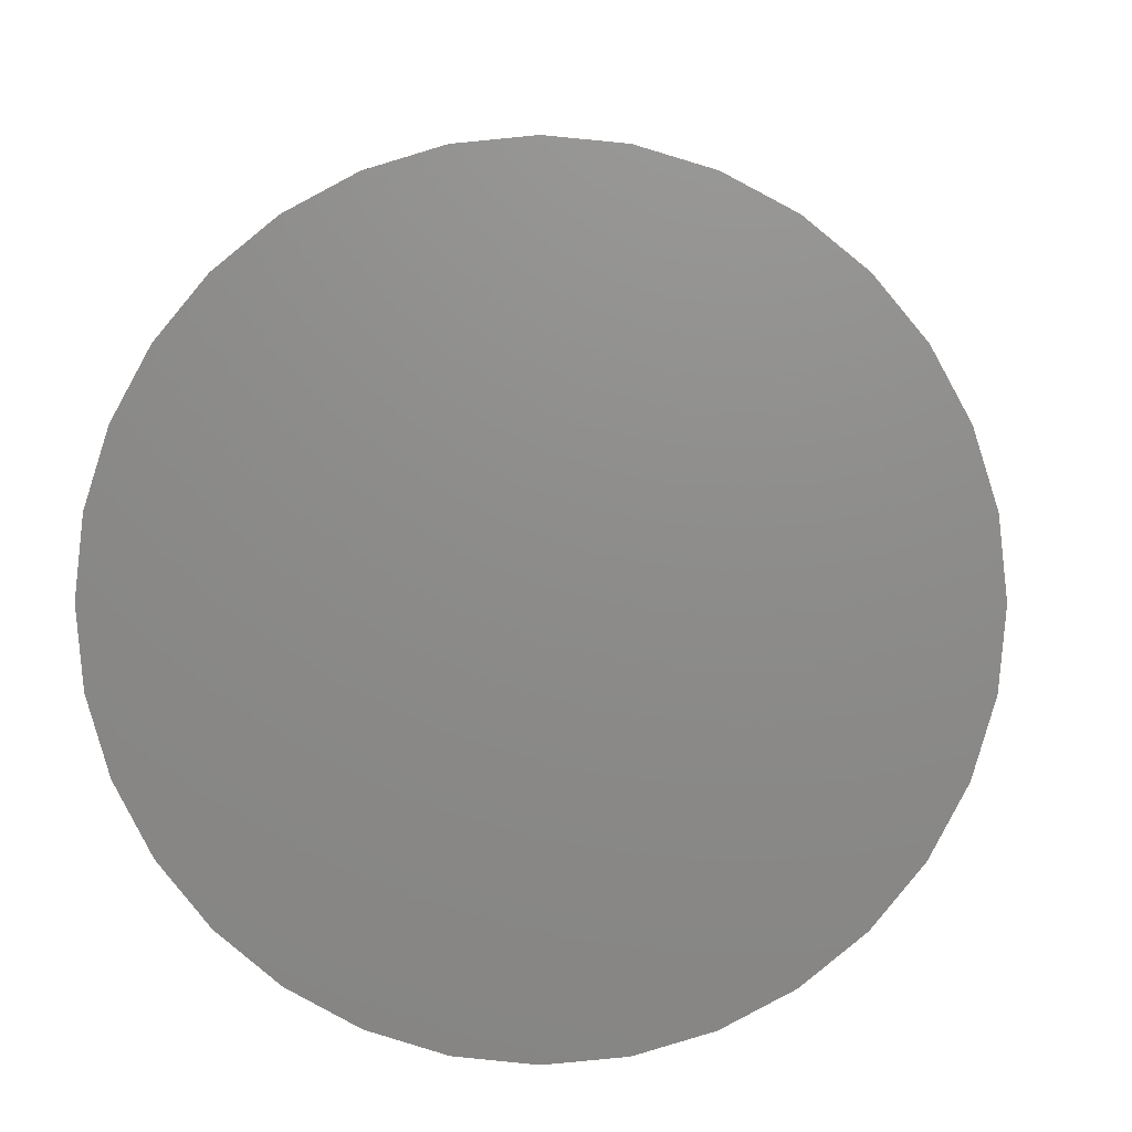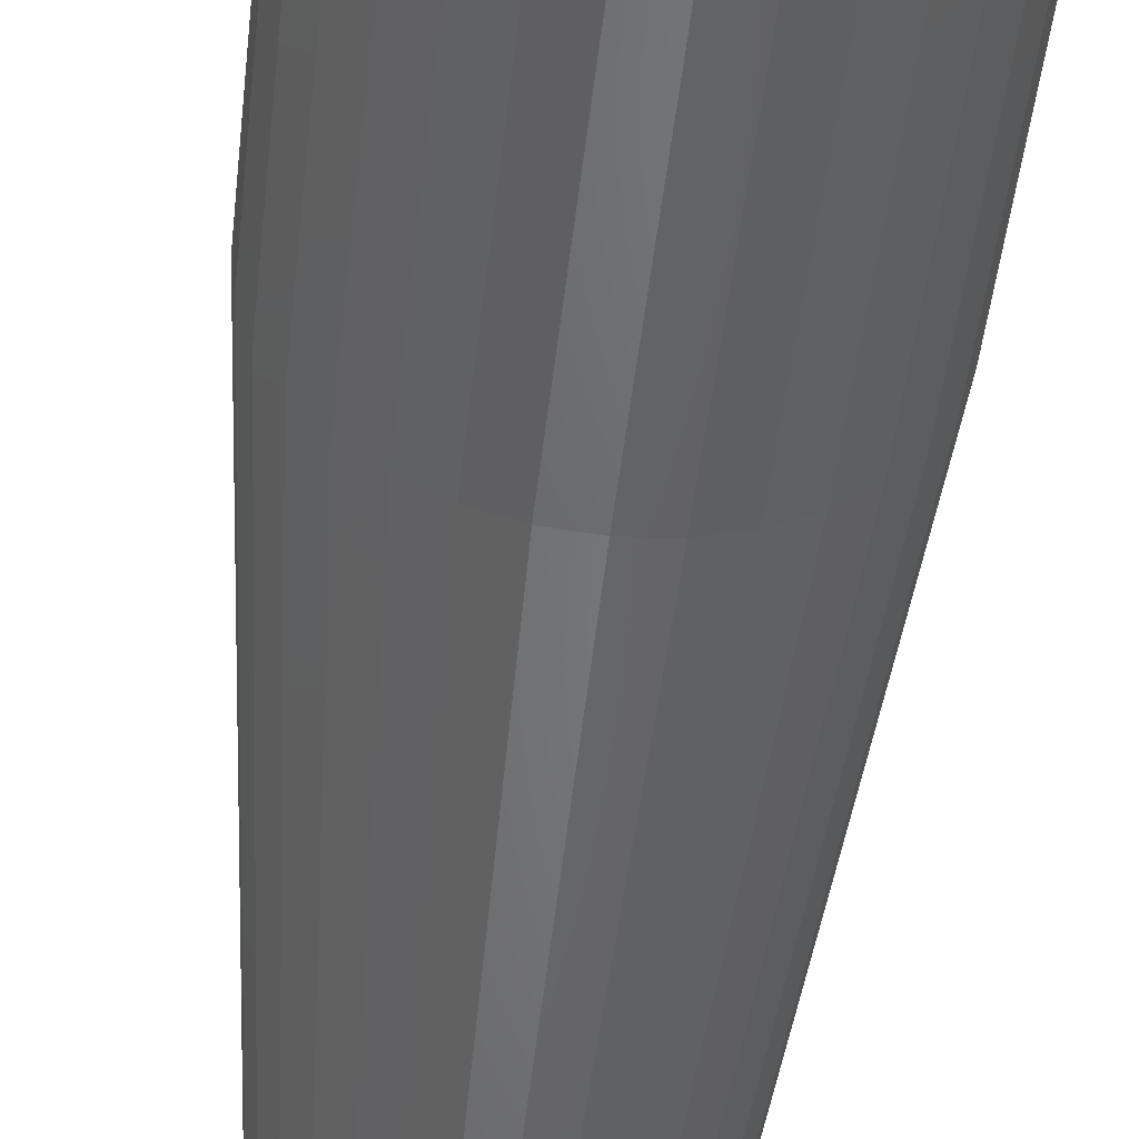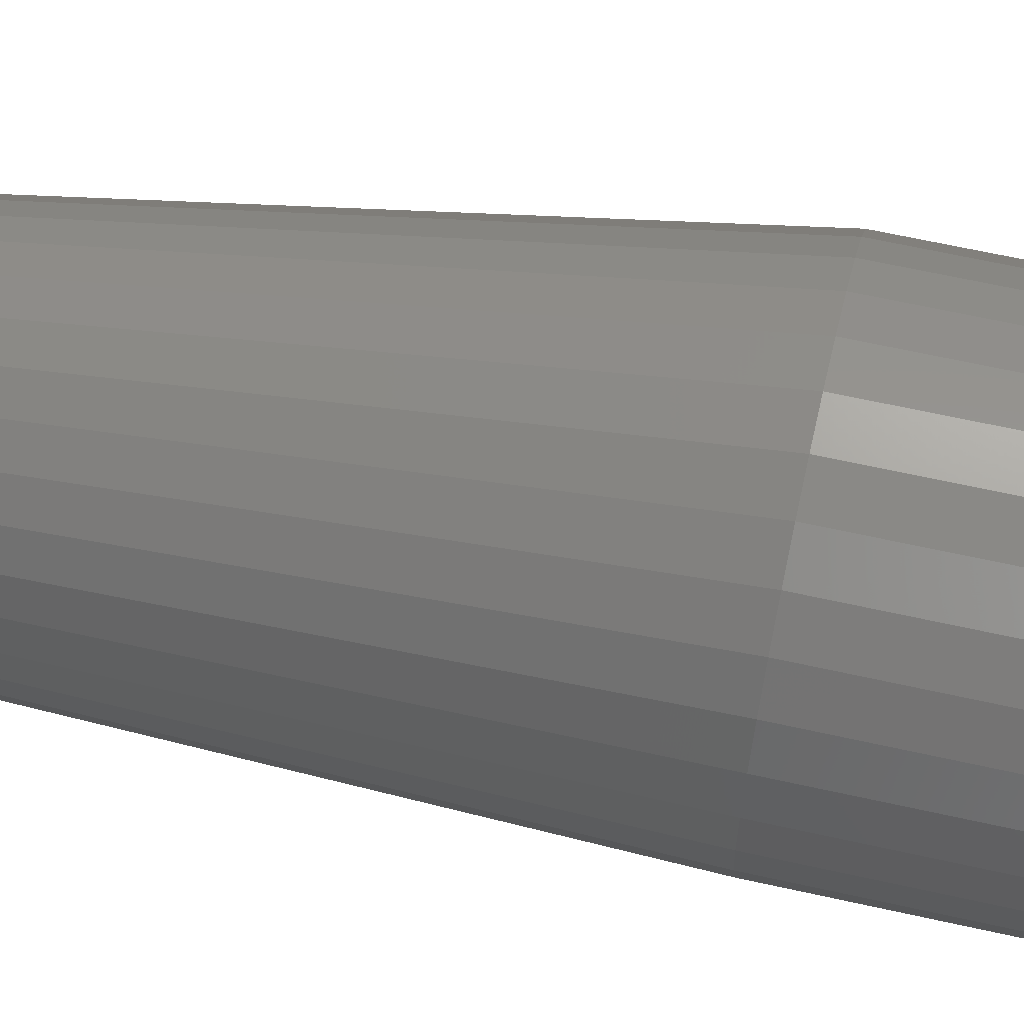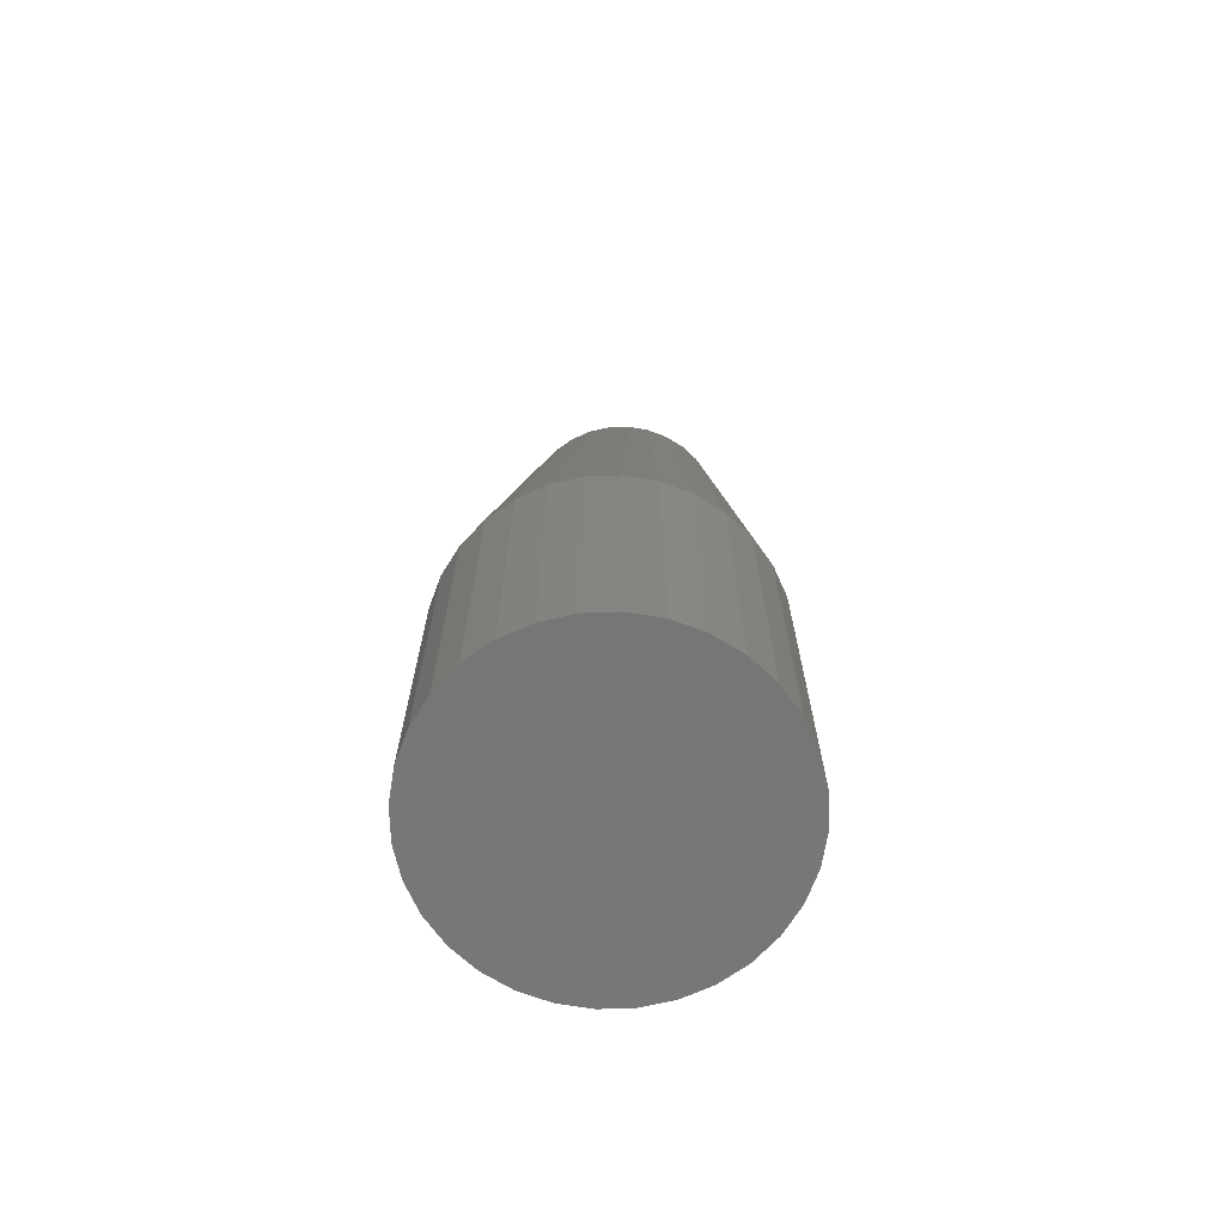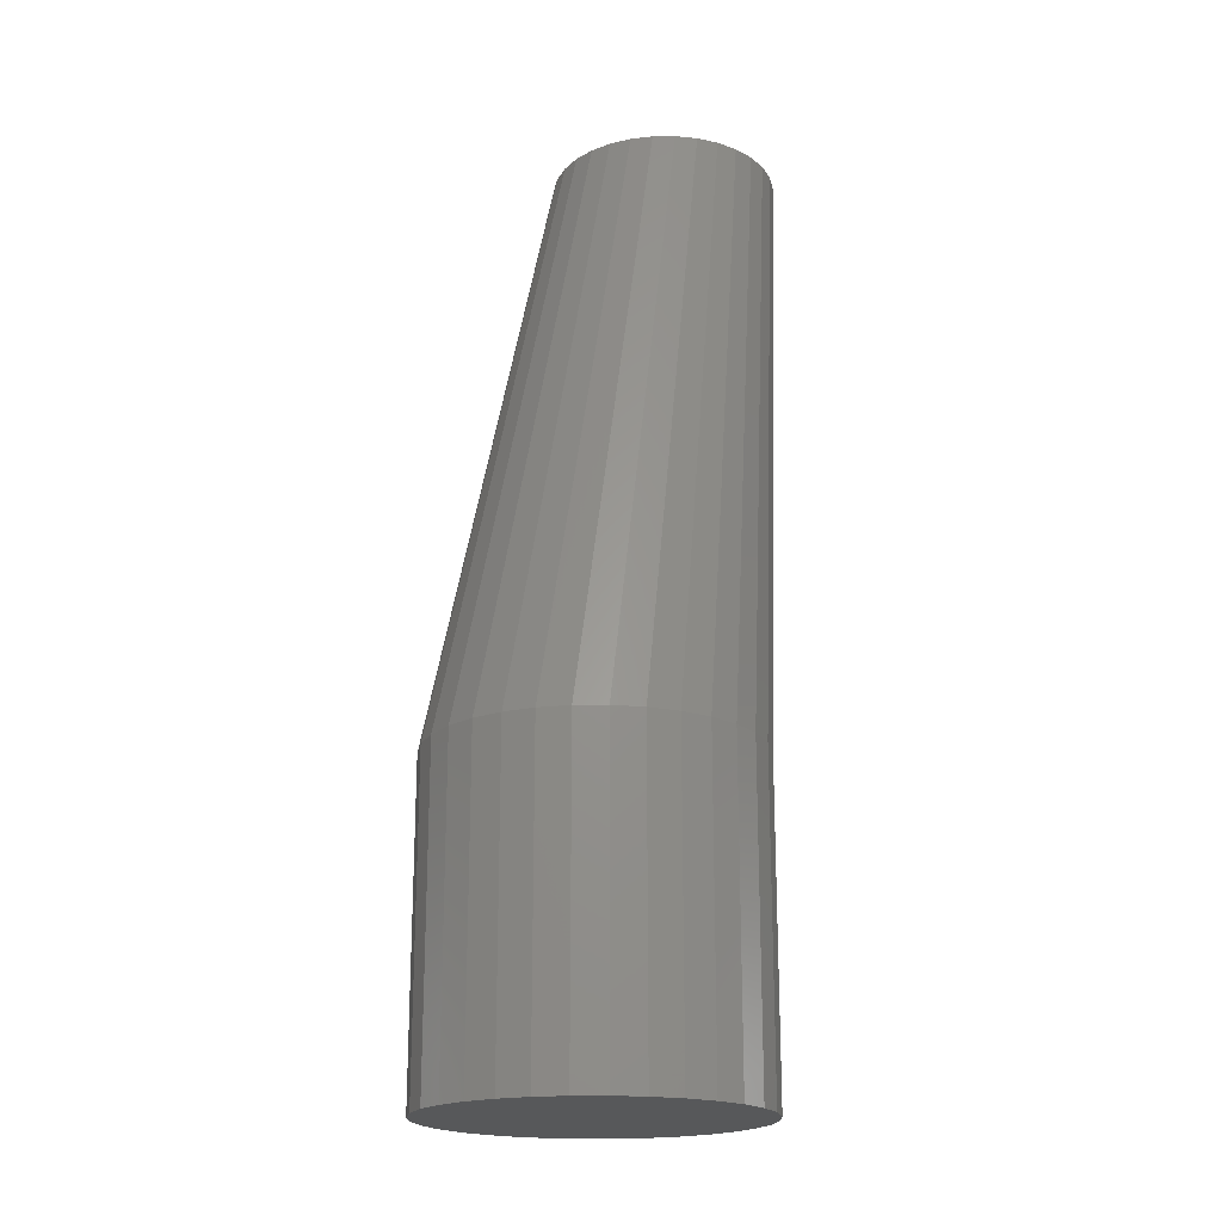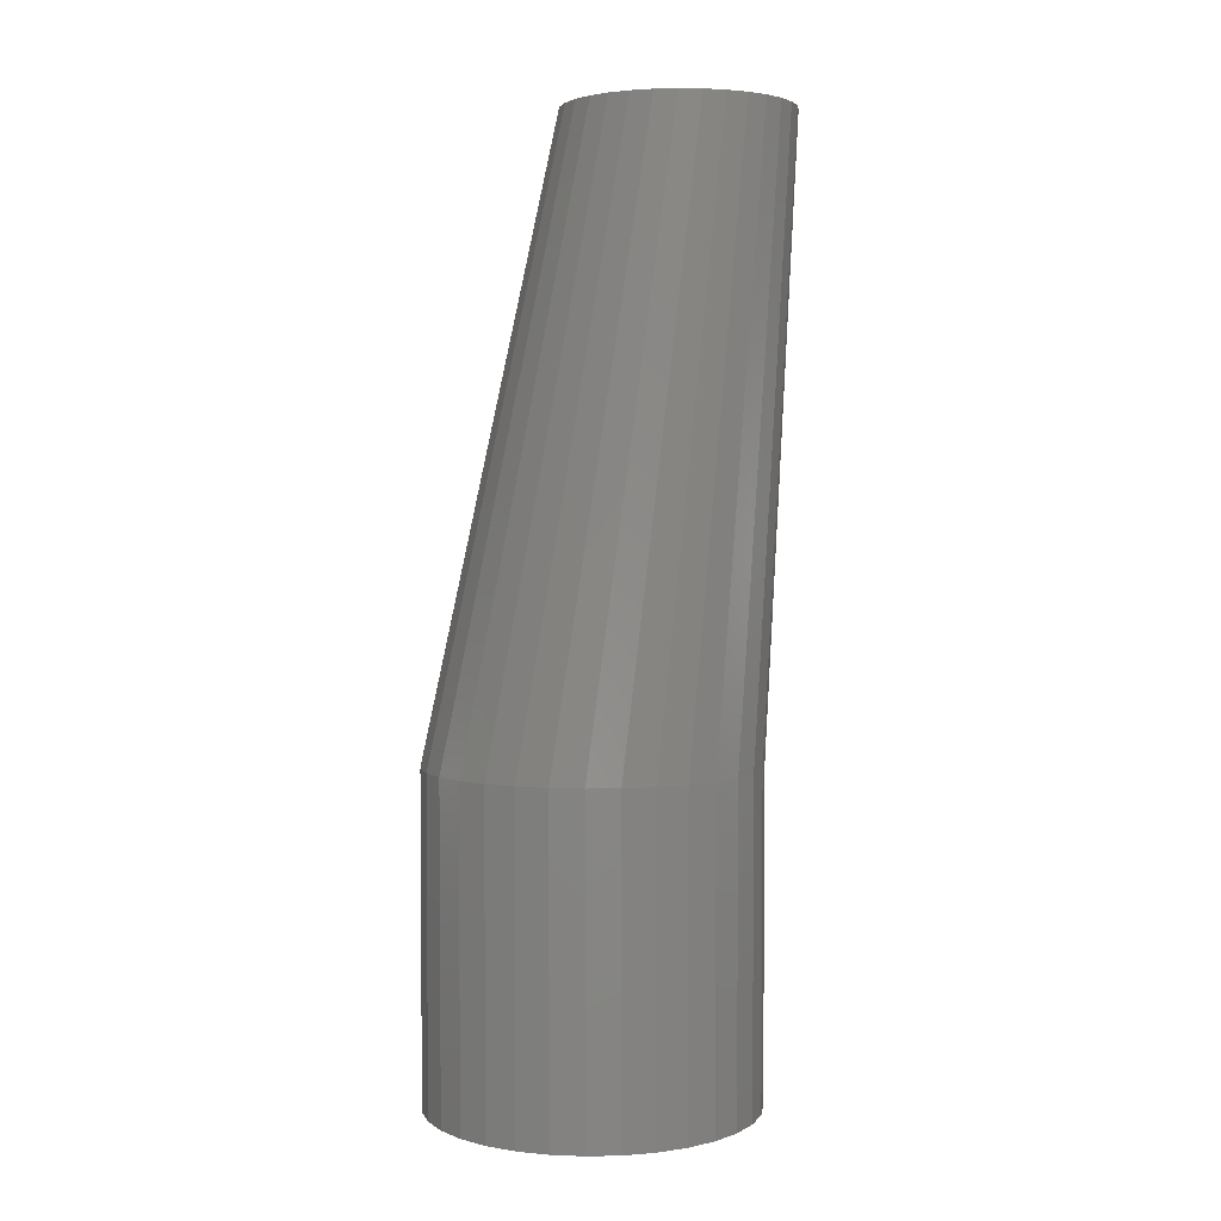
<metadata>
{"format":"stl","ext":"stl","renderer":"f3d","projection":"perspective","resolution":1024,"background":"white","views":[{"elev":3.8,"azim":1.1,"up":"+Z"},{"elev":-48.6,"azim":-6.4,"up":"+Z"},{"elev":62.3,"azim":-77.1,"up":"+Z"},{"elev":-69.1,"azim":7.5,"up":"+Y"},{"elev":-19.6,"azim":51.6,"up":"+Y"},{"elev":3.2,"azim":69.3,"up":"+Y"}]}
</metadata>
<code>
# stl→obj: 96 verts, 158 faces
v -3.137 9.78 -8.489
v -3.137 21.45 -8.489
v -1.998 21.45 -8.377
v -1.998 9.78 -8.377
v -5.37 9.78 -8.045
v -4.275 9.78 -8.377
v -7.264 9.78 -6.78
v -6.379 9.78 -7.506
v -8.529 9.78 -4.887
v -7.99 9.78 -5.896
v -8.973 9.78 -2.653
v -8.861 9.78 -3.792
v -8.529 9.78 -0.4198
v -8.861 9.78 -1.515
v -7.264 9.78 1.474
v -7.99 9.78 0.5892
v -5.37 9.78 2.739
v -6.379 9.78 2.199
v -3.137 9.78 3.183
v -4.275 9.78 3.071
v -0.9034 9.78 2.739
v -1.998 9.78 3.071
v 0.99 9.78 1.474
v 0.1056 9.78 2.199
v 2.255 9.78 -0.4198
v 1.716 9.78 0.5892
v 2.699 9.78 -2.653
v 2.587 9.78 -1.515
v 2.255 9.78 -4.887
v 2.587 9.78 -3.792
v 0.99 9.78 -6.78
v 1.716 9.78 -5.896
v -0.9034 9.78 -8.045
v 0.1056 9.78 -7.506
v -4.275 21.45 -8.377
v -3.081 43.61 -9.804
v -2.288 43.61 -9.726
v -0.9034 21.45 -8.045
v 0.1056 21.45 -7.506
v 0.99 21.45 -6.78
v 1.716 21.45 -5.896
v 2.255 21.45 -4.887
v 2.587 21.45 -3.792
v 2.699 21.45 -2.653
v 2.587 21.45 -1.515
v 2.255 21.45 -0.4198
v 1.716 21.45 0.5892
v 0.99 21.45 1.474
v 0.1056 21.45 2.199
v -0.9034 21.45 2.739
v -1.998 21.45 3.071
v -3.137 21.45 3.183
v -4.275 21.45 3.071
v -5.37 21.45 2.739
v -6.379 21.45 2.199
v -7.264 21.45 1.474
v -7.99 21.45 0.5892
v -8.529 21.45 -0.4198
v -8.861 21.45 -1.515
v -8.973 21.45 -2.653
v -8.861 21.45 -3.792
v -8.529 21.45 -4.887
v -7.99 21.45 -5.896
v -7.264 21.45 -6.78
v -6.379 21.45 -7.506
v -5.37 21.45 -8.045
v -3.873 43.61 -9.726
v -1.526 43.61 -9.495
v -0.8238 43.61 -9.12
v -0.2082 43.61 -8.615
v 0.297 43.61 -7.999
v 0.6724 43.61 -7.297
v 0.9036 43.61 -6.535
v 0.9816 43.61 -5.742
v 0.9036 43.61 -4.949
v 0.6724 43.61 -4.187
v 0.297 43.61 -3.485
v -0.2082 43.61 -2.869
v -0.8238 43.61 -2.364
v -1.526 43.61 -1.989
v -2.288 43.61 -1.758
v -3.081 43.61 -1.68
v -3.873 43.61 -1.758
v -4.635 43.61 -1.989
v -5.338 43.61 -2.364
v -5.953 43.61 -2.869
v -6.459 43.61 -3.485
v -6.834 43.61 -4.187
v -7.065 43.61 -4.949
v -7.143 43.61 -5.742
v -7.065 43.61 -6.535
v -6.834 43.61 -7.297
v -6.459 43.61 -7.999
v -5.953 43.61 -8.615
v -5.338 43.61 -9.12
v -4.635 43.61 -9.495
f 1 2 3
f 3 4 1
f 1 5 6
f 7 8 5
f 9 10 7
f 11 12 9
f 13 14 11
f 15 16 13
f 17 18 15
f 19 20 17
f 21 22 19
f 23 24 21
f 25 26 23
f 27 28 25
f 29 30 27
f 31 32 29
f 33 34 31
f 1 4 33
f 1 7 5
f 11 9 7
f 15 13 11
f 19 17 15
f 23 21 19
f 27 25 23
f 31 29 27
f 1 33 31
f 1 11 7
f 19 15 11
f 27 23 19
f 1 31 27
f 1 19 11
f 1 27 19
f 2 1 6
f 6 35 2
f 3 2 36
f 36 37 3
f 4 3 38
f 38 33 4
f 33 38 39
f 39 34 33
f 34 39 40
f 40 31 34
f 31 40 41
f 41 32 31
f 32 41 42
f 42 29 32
f 29 42 43
f 43 30 29
f 30 43 44
f 44 27 30
f 27 44 45
f 45 28 27
f 28 45 46
f 46 25 28
f 25 46 47
f 47 26 25
f 26 47 48
f 48 23 26
f 23 48 49
f 49 24 23
f 24 49 50
f 50 21 24
f 21 50 51
f 51 22 21
f 22 51 52
f 52 19 22
f 19 52 53
f 53 20 19
f 20 53 54
f 54 17 20
f 17 54 55
f 55 18 17
f 18 55 56
f 56 15 18
f 15 56 57
f 57 16 15
f 16 57 58
f 58 13 16
f 13 58 59
f 59 14 13
f 14 59 60
f 60 11 14
f 11 60 61
f 61 12 11
f 12 61 62
f 62 9 12
f 9 62 63
f 63 10 9
f 63 64 7
f 7 10 63
f 7 64 65
f 65 8 7
f 8 65 66
f 66 5 8
f 5 66 35
f 35 6 5
f 2 35 67
f 67 36 2
f 38 3 37
f 37 68 38
f 39 38 68
f 68 69 39
f 40 39 69
f 69 70 40
f 41 40 70
f 70 71 41
f 42 41 71
f 71 72 42
f 43 42 72
f 72 73 43
f 44 43 73
f 73 74 44
f 45 44 74
f 74 75 45
f 46 45 75
f 75 76 46
f 47 46 76
f 76 77 47
f 48 47 77
f 77 78 48
f 49 48 78
f 78 79 49
f 50 49 79
f 79 80 50
f 51 50 80
f 80 81 51
f 52 51 81
f 81 82 52
f 53 52 82
f 82 83 53
f 54 53 83
f 83 84 54
f 55 54 84
f 84 85 55
f 56 55 85
f 85 86 56
f 57 56 86
f 86 87 57
f 58 57 87
f 87 88 58
f 59 58 88
f 88 89 59
f 60 59 89
f 89 90 60
f 61 60 90
f 90 91 61
f 62 61 91
f 91 92 62
f 63 62 92
f 92 93 63
f 64 63 93
f 93 94 64
f 65 64 94
f 94 95 65
f 66 65 95
f 95 96 66
f 35 66 96
f 96 67 35

</code>
